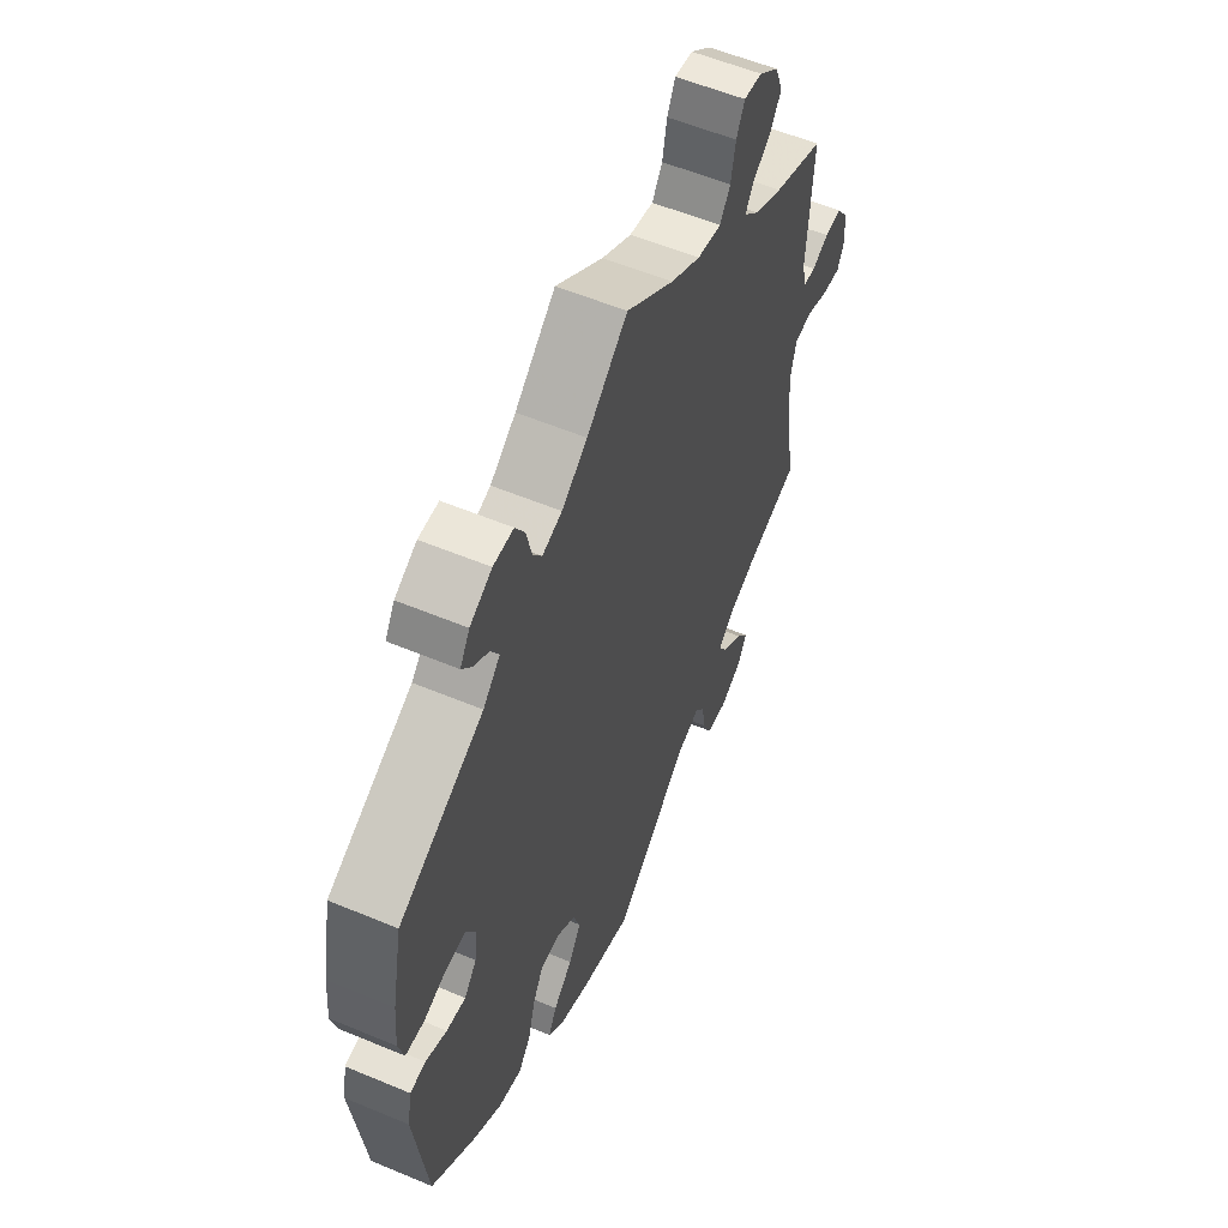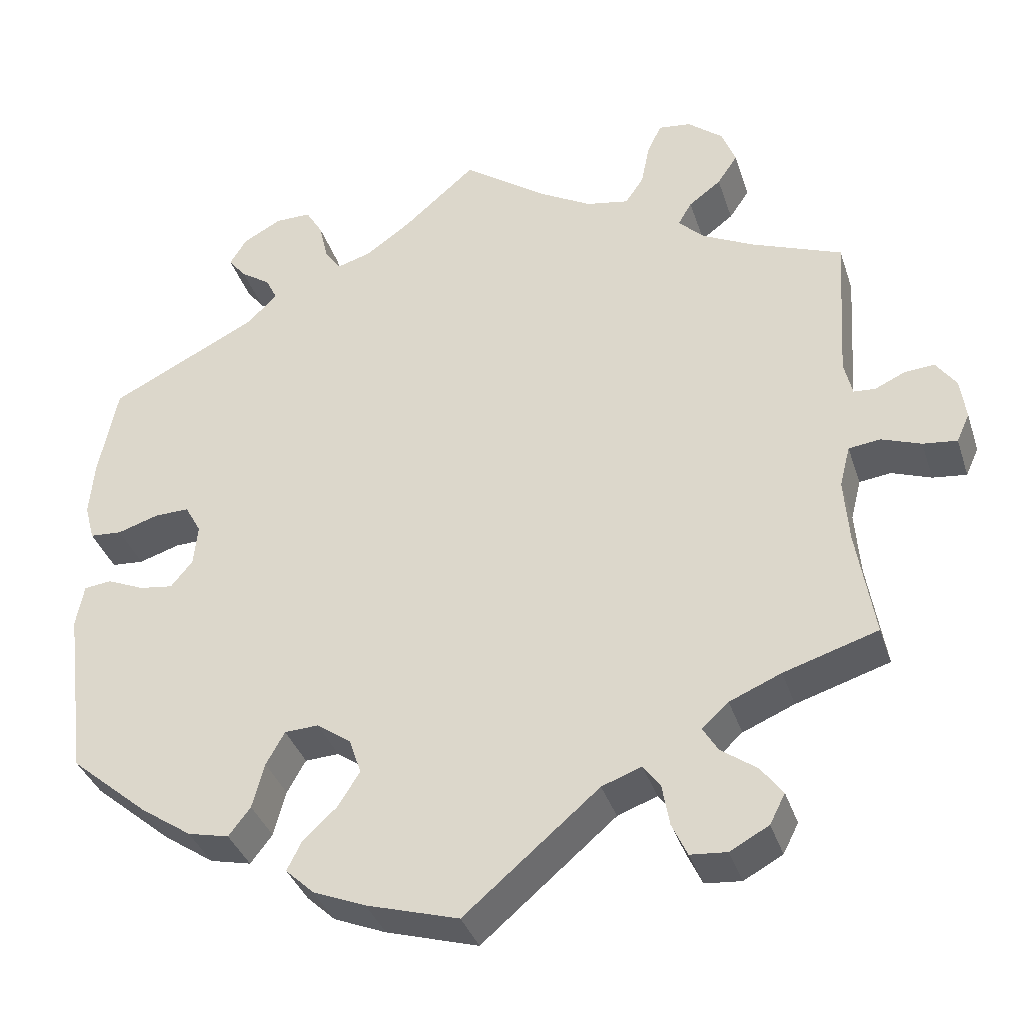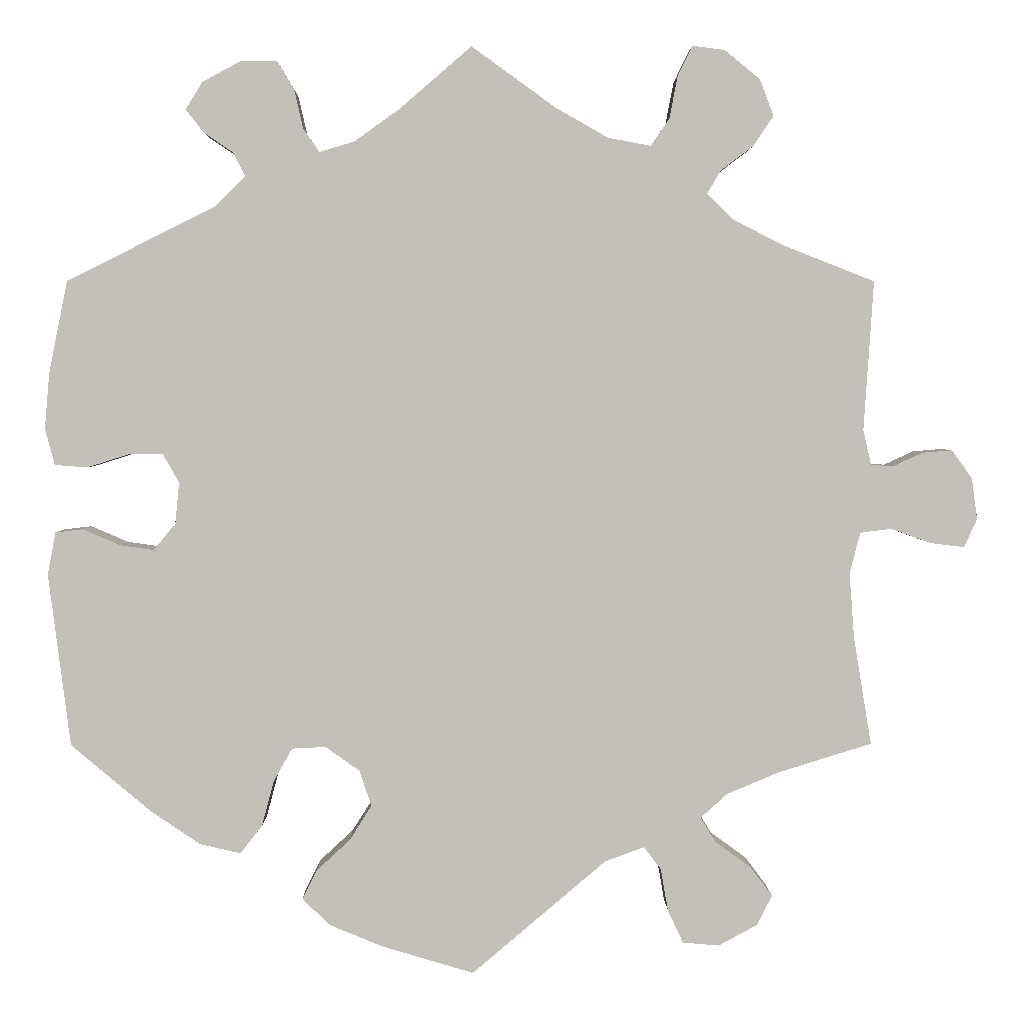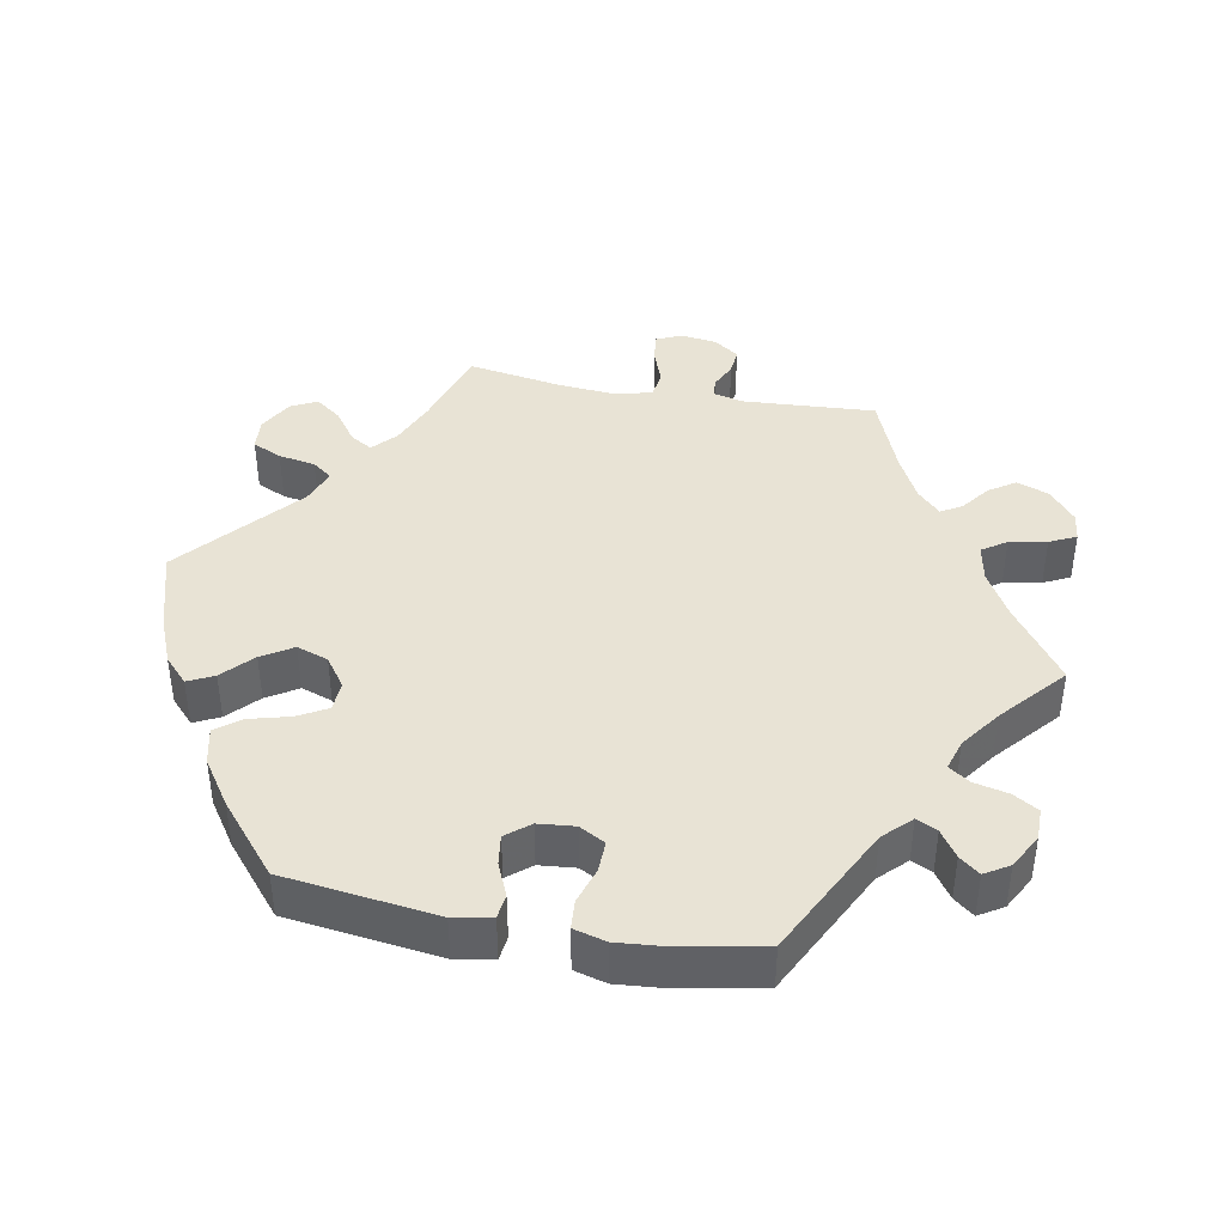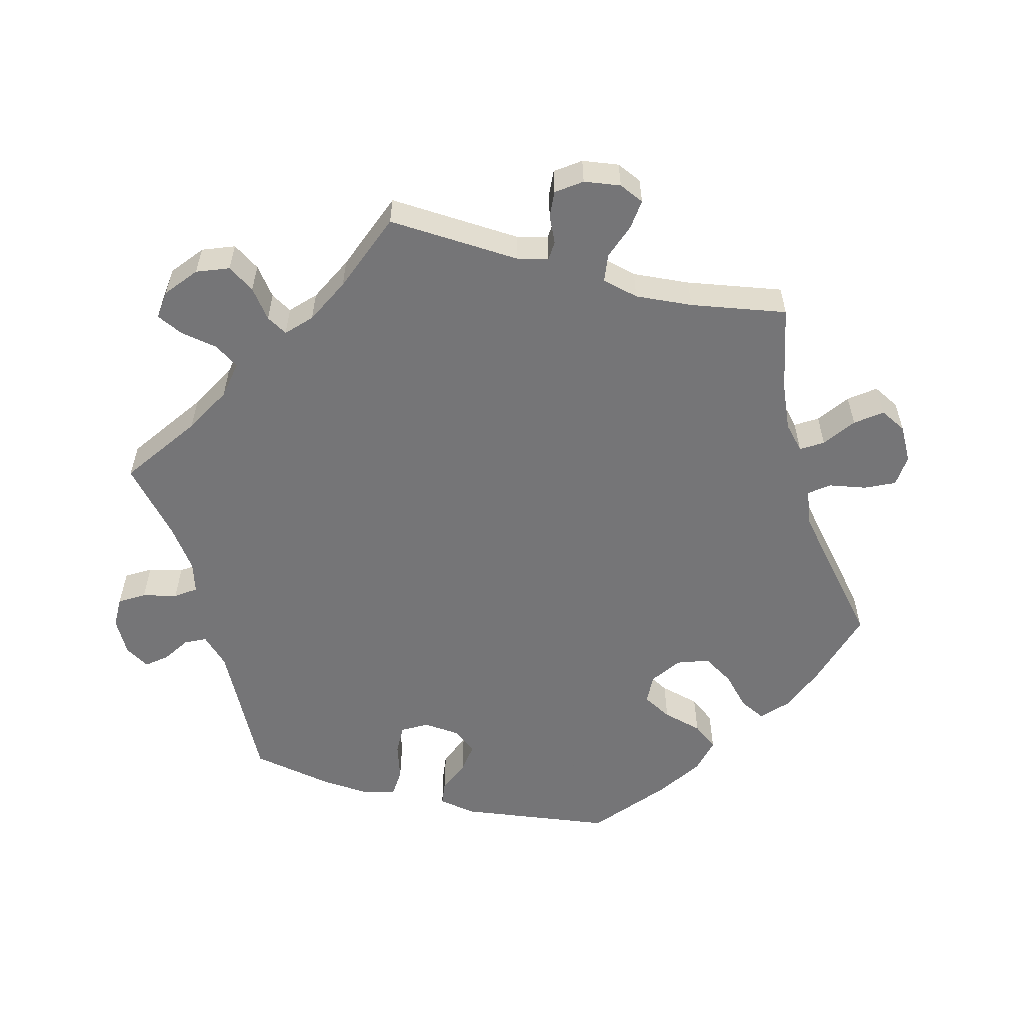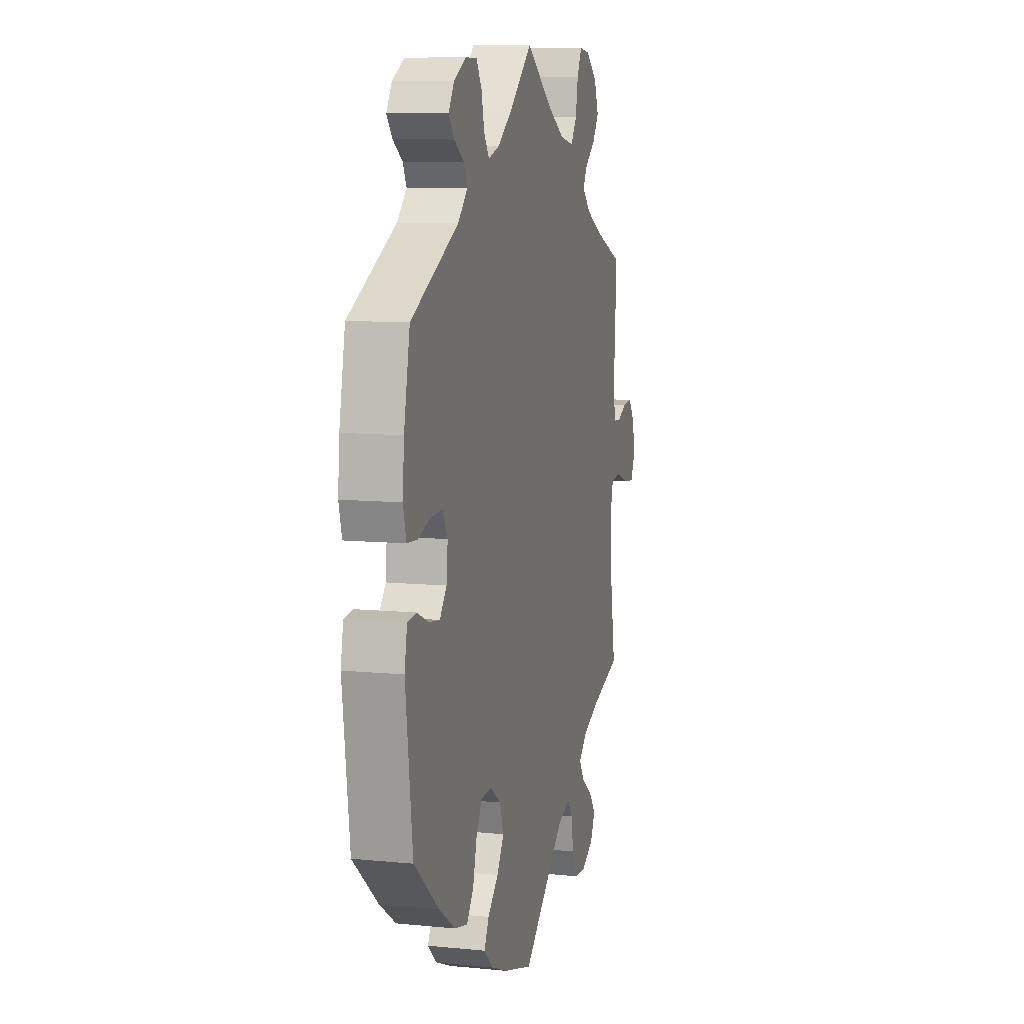
<metadata>
{"format":"obj","ext":"obj","renderer":"f3d","projection":"perspective","resolution":1024,"background":"white","views":[{"elev":56.7,"azim":-66.4,"up":"+Z"},{"elev":-36.4,"azim":17.2,"up":"+Z"},{"elev":2.8,"azim":-0.6,"up":"+Z"},{"elev":41.1,"azim":-79.3,"up":"+Y"},{"elev":-56.6,"azim":75.8,"up":"+Y"},{"elev":9.5,"azim":-75.4,"up":"+Z"}]}
</metadata>
<code>
v 0.104 0.07 0.503
v 0.169 0.07 0.466
v 0.222 0.07 0.456
v 0.245 0.07 0.49
v 0.255 0.07 0.542
v 0.273 0.07 0.579
v 0.313 0.07 0.574
v 0.357 0.07 0.538
v 0.374 0.07 0.493
v 0.349 0.07 0.456
v 0.309 0.07 0.426
v 0.292 0.07 0.397
v 0.325 0.07 0.365
v 0.388 0.07 0.333
v 0.5 0.07 0.289
v 0.488 0.07 0.104
v 0.498 0.07 0.061
v 0.525 0.07 0.059
v 0.562 0.07 0.076
v 0.599 0.07 0.079
v 0.624 0.07 0.044
v 0.631 0.07 -0.007
v 0.615 0.07 -0.042
v 0.573 0.07 -0.037
v 0.524 0.07 -0.019
v 0.485 0.07 -0.024
v 0.472 0.07 -0.075
v 0.478 0.07 -0.155
v 0.5 0.07 -0.289
v 0.384 0.07 -0.325
v 0.32 0.07 -0.352
v 0.287 0.07 -0.382
v 0.306 0.07 -0.413
v 0.35 0.07 -0.445
v 0.377 0.07 -0.481
v 0.358 0.07 -0.518
v 0.31 0.07 -0.544
v 0.265 0.07 -0.54
v 0.246 0.07 -0.499
v 0.237 0.07 -0.447
v 0.216 0.07 -0.419
v 0.167 0.07 -0.437
v 0.001 0.07 -0.578
v -0.113 0.07 -0.544
v -0.178 0.07 -0.517
v -0.213 0.07 -0.484
v -0.195 0.07 -0.448
v -0.153 0.07 -0.409
v -0.126 0.07 -0.366
v -0.141 0.07 -0.322
v -0.183 0.07 -0.292
v -0.225 0.07 -0.294
v -0.248 0.07 -0.335
v -0.263 0.07 -0.391
v -0.29 0.07 -0.426
v -0.341 0.07 -0.414
v -0.404 0.07 -0.371
v -0.501 0.07 -0.289
v -0.528 0.07 -0.076
v -0.518 0.07 -0.023
v -0.484 0.07 -0.019
v -0.438 0.07 -0.039
v -0.396 0.07 -0.045
v -0.369 0.07 -0.012
v -0.364 0.07 0.039
v -0.384 0.07 0.075
v -0.427 0.07 0.074
v -0.478 0.07 0.058
v -0.518 0.07 0.061
v -0.53 0.07 0.106
v -0.524 0.07 0.175
v -0.501 0.07 0.289
v -0.317 0.07 0.381
v -0.28 0.07 0.418
v -0.294 0.07 0.447
v -0.331 0.07 0.472
v -0.353 0.07 0.5
v -0.332 0.07 0.534
v -0.284 0.07 0.56
v -0.24 0.07 0.56
v -0.219 0.07 0.525
v -0.208 0.07 0.477
v -0.188 0.07 0.448
v -0.145 0.07 0.461
v -0.089 0.07 0.501
v 0 0.07 0.578
v 0.104 0 0.503
v 0.169 0 0.466
v 0.222 0 0.456
v 0.245 0 0.49
v 0.255 0 0.542
v 0.273 0 0.579
v 0.313 0 0.574
v 0.357 0 0.538
v 0.374 0 0.493
v 0.349 0 0.456
v 0.309 0 0.426
v 0.292 0 0.397
v 0.325 0 0.365
v 0.388 0 0.333
v 0.5 0 0.289
v 0.488 0 0.104
v 0.498 0 0.061
v 0.525 0 0.059
v 0.562 0 0.076
v 0.599 0 0.079
v 0.624 0 0.044
v 0.631 0 -0.007
v 0.615 0 -0.042
v 0.573 0 -0.037
v 0.524 0 -0.019
v 0.485 0 -0.024
v 0.472 0 -0.075
v 0.478 0 -0.155
v 0.5 0 -0.289
v 0.384 0 -0.325
v 0.32 0 -0.352
v 0.287 0 -0.382
v 0.306 0 -0.413
v 0.35 0 -0.445
v 0.377 0 -0.481
v 0.358 0 -0.518
v 0.31 0 -0.544
v 0.265 0 -0.54
v 0.246 0 -0.499
v 0.237 0 -0.447
v 0.216 0 -0.419
v 0.167 0 -0.437
v 0.001 0 -0.578
v -0.113 0 -0.544
v -0.178 0 -0.517
v -0.213 0 -0.484
v -0.195 0 -0.448
v -0.153 0 -0.409
v -0.126 0 -0.366
v -0.141 0 -0.322
v -0.183 0 -0.292
v -0.225 0 -0.294
v -0.248 0 -0.335
v -0.263 0 -0.391
v -0.29 0 -0.426
v -0.341 0 -0.414
v -0.404 0 -0.371
v -0.501 0 -0.289
v -0.528 0 -0.076
v -0.518 0 -0.023
v -0.484 0 -0.019
v -0.438 0 -0.039
v -0.396 0 -0.045
v -0.369 0 -0.012
v -0.364 0 0.039
v -0.384 0 0.075
v -0.427 0 0.074
v -0.478 0 0.058
v -0.518 0 0.061
v -0.53 0 0.106
v -0.524 0 0.175
v -0.501 0 0.289
v -0.317 0 0.381
v -0.28 0 0.418
v -0.294 0 0.447
v -0.331 0 0.472
v -0.353 0 0.5
v -0.332 0 0.534
v -0.284 0 0.56
v -0.24 0 0.56
v -0.219 0 0.525
v -0.208 0 0.477
v -0.188 0 0.448
v -0.145 0 0.461
v -0.089 0 0.501
v 0 0 0.578
f 85 86 1
f 84 85 1 2
f 83 84 2 3
f 79 80 81 82
f 79 82 83
f 78 79 83
f 75 76 77 78
f 74 75 78 83
f 73 74 83 3
f 71 72 73 3
f 67 68 69 70
f 66 67 70 71
f 59 60 61 62
f 59 62 63
f 58 59 63
f 57 58 63 64
f 53 54 55 56
f 52 53 56 57
f 45 46 47 48
f 45 48 49
f 42 43 44 45
f 41 42 45 49
f 37 38 39 40
f 37 40 41
f 36 37 41
f 33 34 35 36
f 32 33 36 41
f 31 32 41 49
f 28 29 30
f 27 28 30 31
f 26 27 31 49
f 22 23 24 25
f 20 21 22 25
f 18 19 20 25
f 17 18 25 26
f 16 17 26 49
f 14 15 16 49
f 8 9 10 11
f 8 11 12
f 7 8 12
f 4 5 6 7
f 3 4 7 12
f 66 71 3 12
f 52 57 64 65
f 51 52 65
f 50 51 65
f 50 65 66 12
f 13 14 49 50
f 12 13 50
f 87 172 171
f 88 87 171 170
f 89 88 170 169
f 168 167 166 165
f 169 168 165
f 169 165 164
f 164 163 162 161
f 169 164 161 160
f 89 169 160 159
f 89 159 158 157
f 156 155 154 153
f 157 156 153 152
f 148 147 146 145
f 149 148 145
f 149 145 144
f 150 149 144 143
f 142 141 140 139
f 143 142 139 138
f 134 133 132 131
f 135 134 131
f 131 130 129 128
f 135 131 128 127
f 126 125 124 123
f 127 126 123
f 127 123 122
f 122 121 120 119
f 127 122 119 118
f 135 127 118 117
f 116 115 114
f 117 116 114 113
f 135 117 113 112
f 111 110 109 108
f 111 108 107 106
f 111 106 105 104
f 112 111 104 103
f 135 112 103 102
f 135 102 101 100
f 97 96 95 94
f 98 97 94
f 98 94 93
f 93 92 91 90
f 98 93 90 89
f 98 89 157 152
f 151 150 143 138
f 151 138 137
f 151 137 136
f 98 152 151 136
f 136 135 100 99
f 136 99 98
f 1 87 88 2
f 2 88 89 3
f 3 89 90 4
f 4 90 91 5
f 5 91 92 6
f 6 92 93 7
f 7 93 94 8
f 8 94 95 9
f 9 95 96 10
f 10 96 97 11
f 11 97 98 12
f 12 98 99 13
f 13 99 100 14
f 14 100 101 15
f 15 101 102 16
f 16 102 103 17
f 17 103 104 18
f 18 104 105 19
f 19 105 106 20
f 20 106 107 21
f 21 107 108 22
f 22 108 109 23
f 23 109 110 24
f 24 110 111 25
f 25 111 112 26
f 26 112 113 27
f 27 113 114 28
f 28 114 115 29
f 29 115 116 30
f 30 116 117 31
f 31 117 118 32
f 32 118 119 33
f 33 119 120 34
f 34 120 121 35
f 35 121 122 36
f 36 122 123 37
f 37 123 124 38
f 38 124 125 39
f 39 125 126 40
f 40 126 127 41
f 41 127 128 42
f 42 128 129 43
f 43 129 130 44
f 44 130 131 45
f 45 131 132 46
f 46 132 133 47
f 47 133 134 48
f 48 134 135 49
f 49 135 136 50
f 50 136 137 51
f 51 137 138 52
f 52 138 139 53
f 53 139 140 54
f 54 140 141 55
f 55 141 142 56
f 56 142 143 57
f 57 143 144 58
f 58 144 145 59
f 59 145 146 60
f 60 146 147 61
f 61 147 148 62
f 62 148 149 63
f 63 149 150 64
f 64 150 151 65
f 65 151 152 66
f 66 152 153 67
f 67 153 154 68
f 68 154 155 69
f 69 155 156 70
f 70 156 157 71
f 71 157 158 72
f 72 158 159 73
f 73 159 160 74
f 74 160 161 75
f 75 161 162 76
f 76 162 163 77
f 77 163 164 78
f 78 164 165 79
f 79 165 166 80
f 80 166 167 81
f 81 167 168 82
f 82 168 169 83
f 83 169 170 84
f 84 170 171 85
f 85 171 172 86
f 86 172 87 1

</code>
